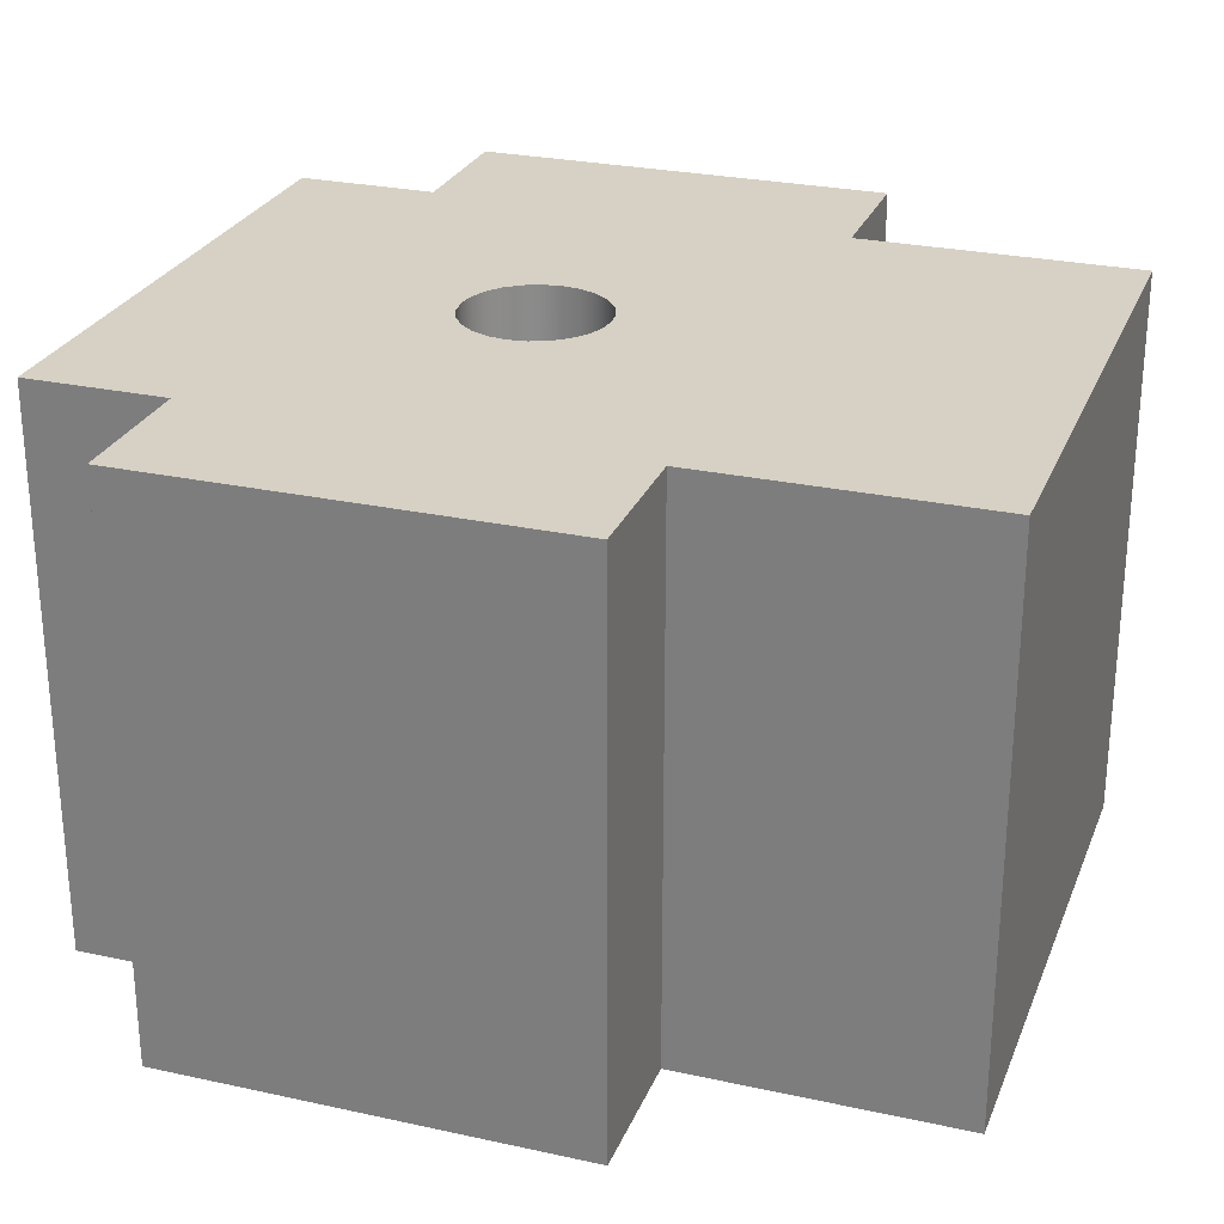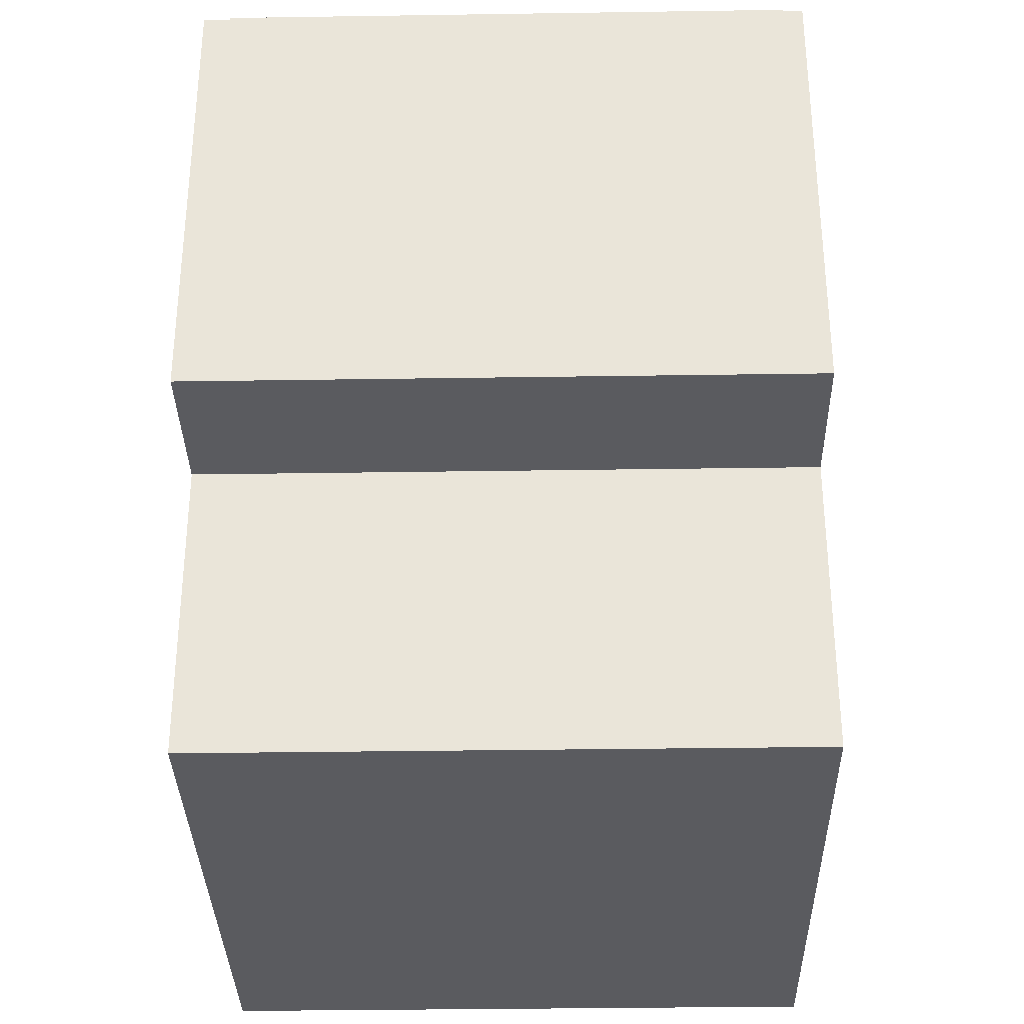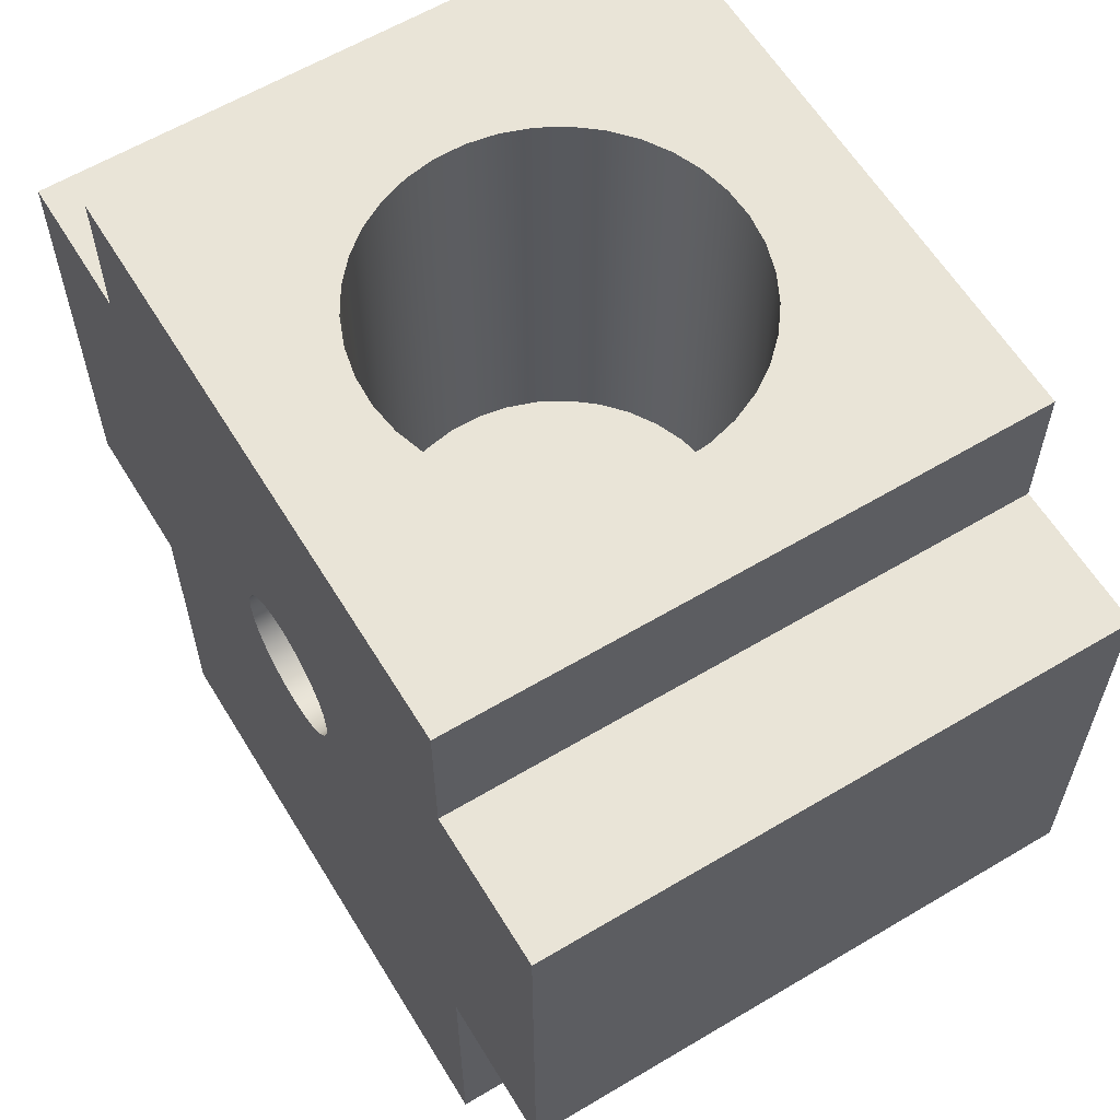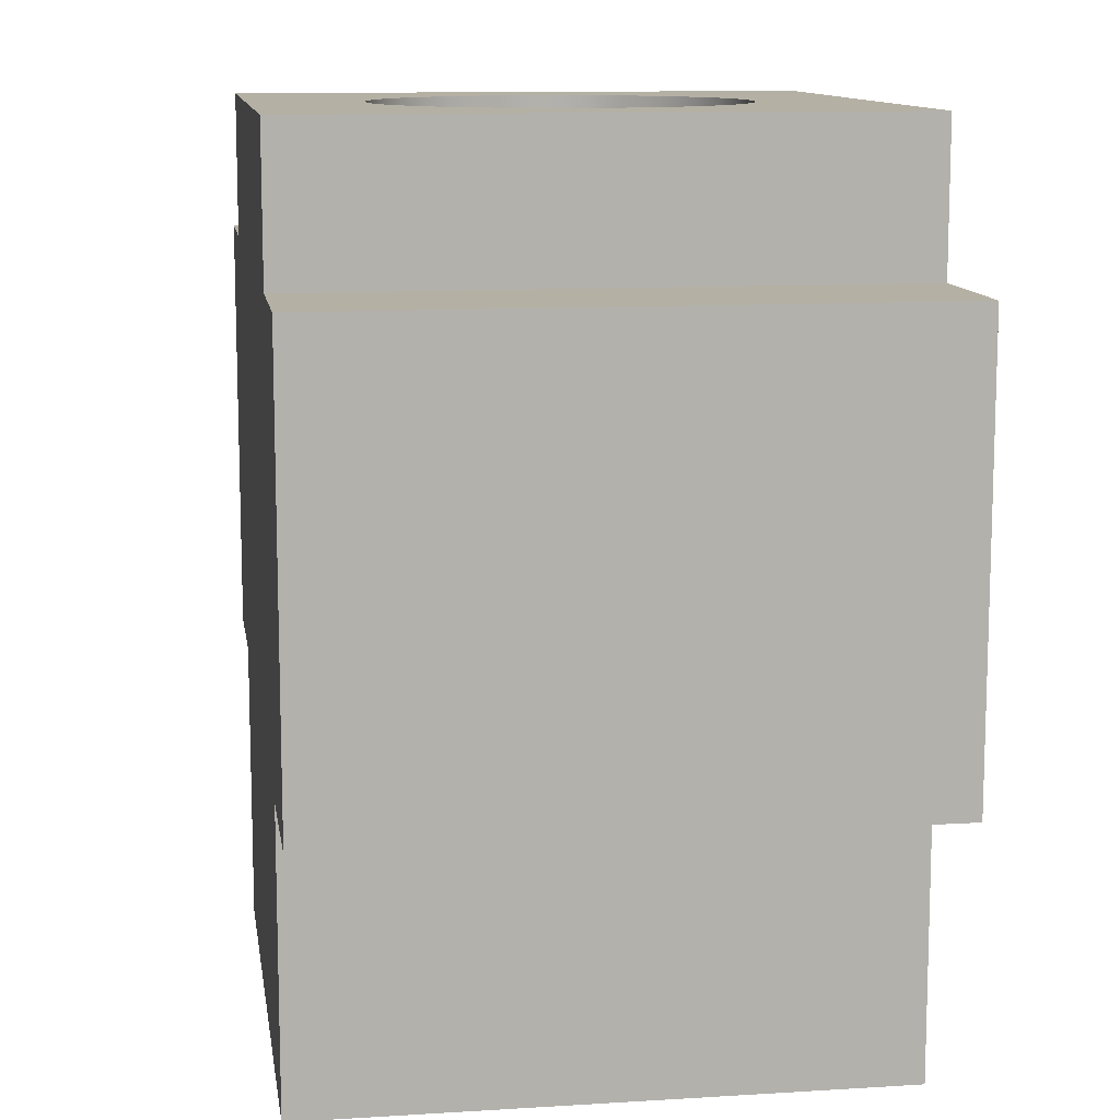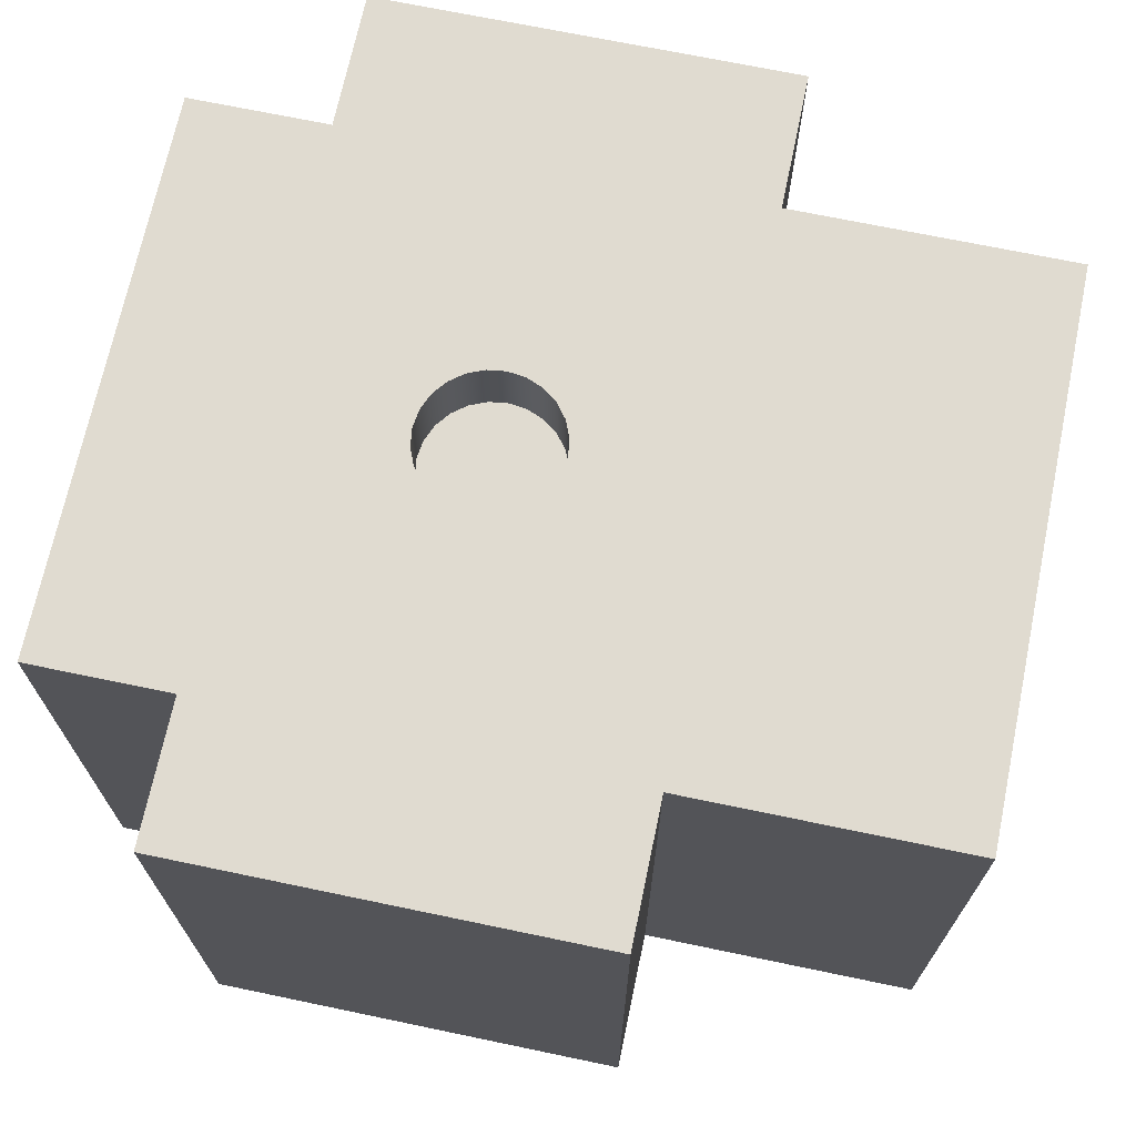
<metadata>
{"format":"obj","ext":"obj","renderer":"f3d","projection":"perspective","resolution":1024,"background":"white","views":[{"elev":26.6,"azim":-71.1,"up":"+Z"},{"elev":-33.3,"azim":91.2,"up":"+Y"},{"elev":60.8,"azim":58.7,"up":"+Y"},{"elev":11.4,"azim":-98.6,"up":"+Y"},{"elev":69.8,"azim":-78.2,"up":"+Z"}]}
</metadata>
<code>
v 0.5 0.5 1.5
v 0.483 0.3706 1.5
v 0.433 0.25 1.5
v 0.3536 0.1464 1.5
v 0.25 0.06699 1.5
v 0.1294 0.01704 1.5
v -3.062e-17 4.441e-16 1.5
v -0.1294 0.01704 1.5
v -0.25 0.06699 1.5
v -0.3536 0.1464 1.5
v -0.433 0.25 1.5
v -0.483 0.3706 1.5
v -0.5 0.5 1.5
v -0.483 0.6294 1.5
v -0.433 0.75 1.5
v -0.3536 0.8536 1.5
v -0.25 0.933 1.5
v -0.1294 0.983 1.5
v -3.062e-17 1 1.5
v 0.1294 0.983 1.5
v 0.25 0.933 1.5
v 0.3536 0.8536 1.5
v 0.433 0.75 1.5
v 0.483 0.6294 1.5
v 0.5 0.5 2
v 0.483 0.6294 2
v 0.433 0.75 2
v 0.3536 0.8536 2
v 0.25 0.933 2
v 0.1294 0.983 2
v -3.062e-17 1 2
v -0.1294 0.983 2
v -0.25 0.933 2
v -0.3536 0.8536 2
v -0.433 0.75 2
v -0.483 0.6294 2
v -0.5 0.5 2
v -0.483 0.3706 2
v -0.433 0.25 2
v -0.3536 0.1464 2
v -0.25 0.06699 2
v -0.1294 0.01704 2
v -3.062e-17 4.441e-16 2
v 0.1294 0.01704 2
v 0.25 0.06699 2
v 0.3536 0.1464 2
v 0.433 0.25 2
v 0.483 0.3706 2
v 0.5 0.5 1.5
v 0.5 0.5 2
v 0.5 0.5 1.5
v 0.483 0.6294 1.5
v 0.433 0.75 1.5
v 0.3536 0.8536 1.5
v 0.25 0.933 1.5
v 0.1294 0.983 1.5
v -3.062e-17 1 1.5
v -0.1294 0.983 1.5
v -0.25 0.933 1.5
v -0.3536 0.8536 1.5
v -0.433 0.75 1.5
v -0.483 0.6294 1.5
v -0.5 0.5 1.5
v -0.483 0.3706 1.5
v -0.433 0.25 1.5
v -0.3536 0.1464 1.5
v -0.25 0.06699 1.5
v -0.1294 0.01704 1.5
v -3.062e-17 4.441e-16 1.5
v 0.1294 0.01704 1.5
v 0.25 0.06699 1.5
v 0.3536 0.1464 1.5
v 0.433 0.25 1.5
v 0.483 0.3706 1.5
v 1.25 4.441e-16 -1.531e-16
v 1.232 4.441e-16 0.2113
v 1.179 4.441e-16 0.4164
v 1.091 4.441e-16 0.6096
v 0.9725 4.441e-16 0.7853
v 0.8258 4.441e-16 0.9383
v 0.6554 4.441e-16 1.064
v 0.4661 4.441e-16 1.16
v 0.2633 4.441e-16 1.222
v 0.05305 4.441e-16 1.249
v -0.1588 4.441e-16 1.24
v -0.366 4.441e-16 1.195
v -0.5628 4.441e-16 1.116
v -0.7433 4.441e-16 1.005
v -0.9024 4.441e-16 0.8649
v -1.036 4.441e-16 0.7
v -1.139 4.441e-16 0.5149
v -1.21 4.441e-16 0.315
v -1.245 4.441e-16 0.106
v -1.245 4.441e-16 -0.106
v -1.21 4.441e-16 -0.315
v -1.139 4.441e-16 -0.5149
v -1.036 4.441e-16 -0.7
v -0.9024 4.441e-16 -0.8649
v -0.7433 4.441e-16 -1.005
v -0.5628 4.441e-16 -1.116
v -0.366 4.441e-16 -1.195
v -0.1588 4.441e-16 -1.24
v 0.05305 4.441e-16 -1.249
v 0.2633 4.441e-16 -1.222
v 0.4661 4.441e-16 -1.16
v 0.6554 4.441e-16 -1.064
v 0.8258 4.441e-16 -0.9383
v 0.9725 4.441e-16 -0.7853
v 1.091 4.441e-16 -0.6096
v 1.179 4.441e-16 -0.4164
v 1.232 4.441e-16 -0.2113
v 1.25 3 -1.531e-16
v 1.232 3 -0.2113
v 1.179 3 -0.4164
v 1.091 3 -0.6096
v 0.9725 3 -0.7853
v 0.8258 3 -0.9383
v 0.6554 3 -1.064
v 0.4661 3 -1.16
v 0.2633 3 -1.222
v 0.05305 3 -1.249
v -0.1588 3 -1.24
v -0.366 3 -1.195
v -0.5628 3 -1.116
v -0.7433 3 -1.005
v -0.9024 3 -0.8649
v -1.036 3 -0.7
v -1.139 3 -0.5149
v -1.21 3 -0.315
v -1.245 3 -0.106
v -1.245 3 0.106
v -1.21 3 0.315
v -1.139 3 0.5149
v -1.036 3 0.7
v -0.9024 3 0.8649
v -0.7433 3 1.005
v -0.5628 3 1.116
v -0.366 3 1.195
v -0.1588 3 1.24
v 0.05305 3 1.249
v 0.2633 3 1.222
v 0.4661 3 1.16
v 0.6554 3 1.064
v 0.8258 3 0.9383
v 0.9725 3 0.7853
v 1.091 3 0.6096
v 1.179 3 0.4164
v 1.232 3 0.2113
v 1.25 4.441e-16 -1.531e-16
v 1.25 3 -1.531e-16
v 1.25 4.441e-16 -1.531e-16
v 1.232 4.441e-16 -0.2113
v 1.179 4.441e-16 -0.4164
v 1.091 4.441e-16 -0.6096
v 0.9725 4.441e-16 -0.7853
v 0.8258 4.441e-16 -0.9383
v 0.6554 4.441e-16 -1.064
v 0.4661 4.441e-16 -1.16
v 0.2633 4.441e-16 -1.222
v 0.05305 4.441e-16 -1.249
v -0.1588 4.441e-16 -1.24
v -0.366 4.441e-16 -1.195
v -0.5628 4.441e-16 -1.116
v -0.7433 4.441e-16 -1.005
v -0.9024 4.441e-16 -0.8649
v -1.036 4.441e-16 -0.7
v -1.139 4.441e-16 -0.5149
v -1.21 4.441e-16 -0.315
v -1.245 4.441e-16 -0.106
v -1.245 4.441e-16 0.106
v -1.21 4.441e-16 0.315
v -1.139 4.441e-16 0.5149
v -1.036 4.441e-16 0.7
v -0.9024 4.441e-16 0.8649
v -0.7433 4.441e-16 1.005
v -0.5628 4.441e-16 1.116
v -0.366 4.441e-16 1.195
v -0.1588 4.441e-16 1.24
v 0.05305 4.441e-16 1.249
v 0.2633 4.441e-16 1.222
v 0.4661 4.441e-16 1.16
v 0.6554 4.441e-16 1.064
v 0.8258 4.441e-16 0.9383
v 0.9725 4.441e-16 0.7853
v 1.091 4.441e-16 0.6096
v 1.179 4.441e-16 0.4164
v 1.232 4.441e-16 0.2113
v 2 2 -2
v 3 2 -2
v 3 -1 -2
v 2 -1 -2
v 2 -3 -2
v -2 -3 -2
v -2 -1 -2
v -3 -1 -2
v -3 2 -2
v -2 2 -2
v -2 3 -2
v 2 3 -2
v 3 2 -2
v 3 2 2
v 3 -1 2
v 3 -1 -2
v 3 -1 -2
v 3 -1 2
v 2 -1 2
v 2 -1 -2
v 2 -1 -2
v 2 -1 2
v 2 -3 2
v 2 -3 -2
v 2 -3 -2
v 2 -3 2
v -2 -3 2
v -2 -3 -2
v -2 -3 -2
v -2 -3 2
v -2 -1 2
v -2 -1 -2
v -2 -1 -2
v -2 -1 2
v -3 -1 2
v -3 -1 -2
v -3 -1 -2
v -3 -1 2
v -3 2 2
v -3 2 -2
v -3 2 -2
v -3 2 2
v -2 2 2
v -2 2 -2
v -2 2 -2
v -2 2 2
v -2 3 2
v -2 3 -2
v 1.25 3 -1.531e-16
v 1.232 3 0.2113
v 1.179 3 0.4164
v 1.091 3 0.6096
v 0.9725 3 0.7853
v 0.8258 3 0.9383
v 0.6554 3 1.064
v 0.4661 3 1.16
v 0.2633 3 1.222
v 0.05305 3 1.249
v -0.1588 3 1.24
v -0.366 3 1.195
v -0.5628 3 1.116
v -0.7433 3 1.005
v -0.9024 3 0.8649
v -1.036 3 0.7
v -1.139 3 0.5149
v -1.21 3 0.315
v -1.245 3 0.106
v -1.245 3 -0.106
v -1.21 3 -0.315
v -1.139 3 -0.5149
v -1.036 3 -0.7
v -0.9024 3 -0.8649
v -0.7433 3 -1.005
v -0.5628 3 -1.116
v -0.366 3 -1.195
v -0.1588 3 -1.24
v 0.05305 3 -1.249
v 0.2633 3 -1.222
v 0.4661 3 -1.16
v 0.6554 3 -1.064
v 0.8258 3 -0.9383
v 0.9725 3 -0.7853
v 1.091 3 -0.6096
v 1.179 3 -0.4164
v 1.232 3 -0.2113
v -2 3 -2
v -2 3 2
v 2 3 2
v 2 3 -2
v 2 3 -2
v 2 3 2
v 2 2 2
v 2 2 -2
v 2 2 -2
v 2 2 2
v 3 2 2
v 3 2 -2
v 0.5 0.5 2
v 0.483 0.3706 2
v 0.433 0.25 2
v 0.3536 0.1464 2
v 0.25 0.06699 2
v 0.1294 0.01704 2
v -3.062e-17 4.441e-16 2
v -0.1294 0.01704 2
v -0.25 0.06699 2
v -0.3536 0.1464 2
v -0.433 0.25 2
v -0.483 0.3706 2
v -0.5 0.5 2
v -0.483 0.6294 2
v -0.433 0.75 2
v -0.3536 0.8536 2
v -0.25 0.933 2
v -0.1294 0.983 2
v -3.062e-17 1 2
v 0.1294 0.983 2
v 0.25 0.933 2
v 0.3536 0.8536 2
v 0.433 0.75 2
v 0.483 0.6294 2
v 3 2 2
v 2 2 2
v 2 3 2
v -2 3 2
v -2 2 2
v -3 2 2
v -3 -1 2
v -2 -1 2
v -2 -3 2
v 2 -3 2
v 2 -1 2
v 3 -1 2
g 8d2d43b0-e353-11ea-8d8f-54bf646e7e1f
f 2 48 1
f 1 48 50
f 49 25 24
f 24 25 26
f 24 26 23
f 23 26 27
f 23 27 22
f 22 27 28
f 22 28 21
f 21 28 29
f 21 29 20
f 20 29 30
f 20 30 19
f 19 30 31
f 19 31 18
f 18 31 32
f 18 32 17
f 17 32 33
f 17 33 16
f 16 33 34
f 16 34 15
f 15 34 35
f 15 35 14
f 14 35 36
f 14 36 13
f 13 36 37
f 13 37 12
f 12 37 38
f 12 38 11
f 11 38 39
f 11 39 10
f 10 39 40
f 10 40 9
f 9 40 41
f 9 41 8
f 8 41 42
f 8 42 7
f 7 42 43
f 7 43 6
f 6 43 44
f 6 44 5
f 5 44 45
f 5 45 4
f 4 45 46
f 4 46 3
f 3 46 47
f 3 47 2
f 2 47 48
g 8d4dc1e6-e353-11ea-ac34-54bf646e7e1f
f 52 62 51
f 51 62 63
f 51 63 74
f 74 63 64
f 74 64 73
f 73 64 65
f 73 65 72
f 72 65 66
f 72 66 71
f 71 66 67
f 71 67 70
f 70 67 68
f 70 68 69
f 62 52 61
f 61 52 53
f 61 53 60
f 60 53 54
f 60 54 59
f 59 54 55
f 59 55 58
f 58 55 56
f 58 56 57
g 8c355fe2-e353-11ea-8fd5-54bf646e7e1f
f 76 148 75
f 75 148 150
f 149 112 111
f 111 112 113
f 111 113 110
f 110 113 114
f 110 114 109
f 109 114 115
f 109 115 108
f 108 115 116
f 108 116 107
f 107 116 117
f 107 117 106
f 106 117 118
f 106 118 105
f 105 118 119
f 105 119 104
f 104 119 120
f 104 120 103
f 103 120 121
f 103 121 102
f 102 121 122
f 102 122 101
f 101 122 123
f 101 123 100
f 100 123 124
f 100 124 99
f 99 124 125
f 99 125 98
f 98 125 126
f 98 126 97
f 97 126 127
f 97 127 96
f 96 127 128
f 96 128 95
f 95 128 129
f 95 129 94
f 94 129 130
f 94 130 93
f 93 130 131
f 93 131 92
f 92 131 132
f 92 132 91
f 91 132 133
f 91 133 90
f 90 133 134
f 90 134 89
f 89 134 135
f 89 135 88
f 88 135 136
f 88 136 87
f 87 136 137
f 87 137 86
f 86 137 138
f 86 138 85
f 85 138 139
f 85 139 84
f 84 139 140
f 84 140 83
f 83 140 141
f 83 141 82
f 82 141 142
f 82 142 81
f 81 142 143
f 81 143 80
f 80 143 144
f 80 144 79
f 79 144 145
f 79 145 78
f 78 145 146
f 78 146 77
f 77 146 147
f 77 147 76
f 76 147 148
g 8c3d0046-e353-11ea-86f9-54bf646e7e1f
f 187 151 166
f 166 151 152
f 166 152 153
f 153 154 166
f 166 154 155
f 166 155 165
f 165 155 156
f 165 156 164
f 164 156 157
f 164 157 163
f 163 157 158
f 163 158 162
f 162 158 159
f 162 159 161
f 161 159 160
f 167 173 166
f 166 173 174
f 166 174 175
f 173 167 172
f 172 167 168
f 172 168 171
f 171 168 169
f 171 169 170
f 175 176 166
f 166 176 177
f 166 177 178
f 178 179 166
f 166 179 180
f 166 180 181
f 181 182 166
f 166 182 183
f 166 183 184
f 184 185 166
f 166 185 186
f 166 186 187
g 8b03f8e6-e353-11ea-b5d8-54bf646e7e1f
f 189 191 188
f 188 191 194
f 188 194 197
f 197 194 195
f 197 195 196
f 189 190 191
f 192 193 191
f 191 193 194
f 198 199 197
f 197 199 188
g 8b0aaf42-e353-11ea-a4bb-54bf646e7e1f
f 201 202 200
f 200 202 203
g 8b118ca4-e353-11ea-9adc-54bf646e7e1f
f 205 206 204
f 204 206 207
g 8b189106-e353-11ea-bb18-54bf646e7e1f
f 209 210 208
f 208 210 211
g 8b1f956c-e353-11ea-bf0f-54bf646e7e1f
f 213 214 212
f 212 214 215
g 8b26c0da-e353-11ea-8128-54bf646e7e1f
f 217 218 216
f 216 218 219
g 8b2d5024-e353-11ea-aa2c-54bf646e7e1f
f 221 222 220
f 220 222 223
g 8b353ee8-e353-11ea-92cb-54bf646e7e1f
f 225 226 224
f 224 226 227
g 8b3cdf7a-e353-11ea-9457-54bf646e7e1f
f 229 230 228
f 228 230 231
g 8b43bcdc-e353-11ea-b78a-54bf646e7e1f
f 233 234 232
f 232 234 235
g 8b4ac150-e353-11ea-86ce-54bf646e7e1f
f 237 275 236
f 236 275 276
f 236 276 272
f 272 276 271
f 271 276 270
f 270 276 269
f 269 276 268
f 268 276 267
f 267 276 266
f 266 276 265
f 265 276 264
f 264 276 273
f 264 273 263
f 263 273 262
f 262 273 261
f 261 273 260
f 260 273 259
f 259 273 258
f 258 273 257
f 257 273 256
f 256 273 255
f 255 273 254
f 254 273 274
f 254 274 253
f 253 274 252
f 252 274 251
f 251 274 250
f 250 274 249
f 249 274 248
f 248 274 247
f 247 274 246
f 246 274 245
f 245 274 275
f 245 275 244
f 244 275 243
f 243 275 242
f 242 275 241
f 241 275 240
f 240 275 239
f 239 275 238
f 238 275 237
g 8b51c59a-e353-11ea-a7a0-54bf646e7e1f
f 278 279 277
f 277 279 280
g 8b58ca28-e353-11ea-92f8-54bf646e7e1f
f 282 283 281
f 281 283 284
g 8b604388-e353-11ea-9f88-54bf646e7e1f
f 286 319 285
f 285 319 310
f 285 310 308
f 308 310 307
f 307 310 306
f 306 310 305
f 305 310 304
f 304 310 311
f 304 311 303
f 303 311 312
f 303 312 302
f 302 312 313
f 302 313 301
f 301 313 300
f 300 313 299
f 299 313 298
f 298 313 297
f 297 313 316
f 297 316 296
f 296 316 295
f 295 316 294
f 294 316 293
f 293 316 292
f 292 316 291
f 291 316 318
f 291 318 319
f 286 287 319
f 319 287 288
f 319 288 289
f 289 290 319
f 319 290 291
f 309 310 320
f 320 310 319
f 313 314 316
f 316 314 315
f 316 317 318

</code>
